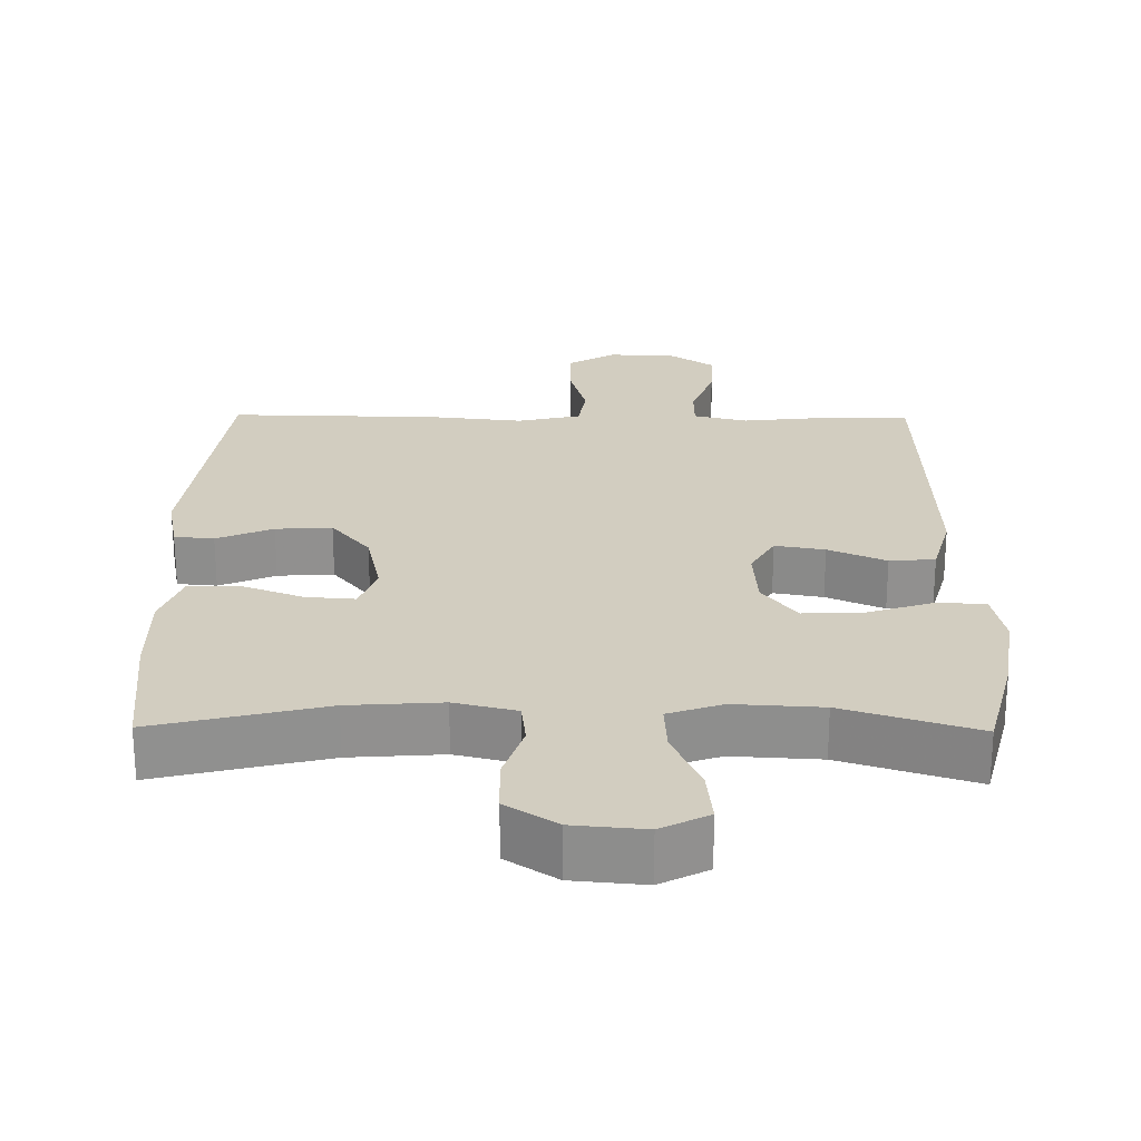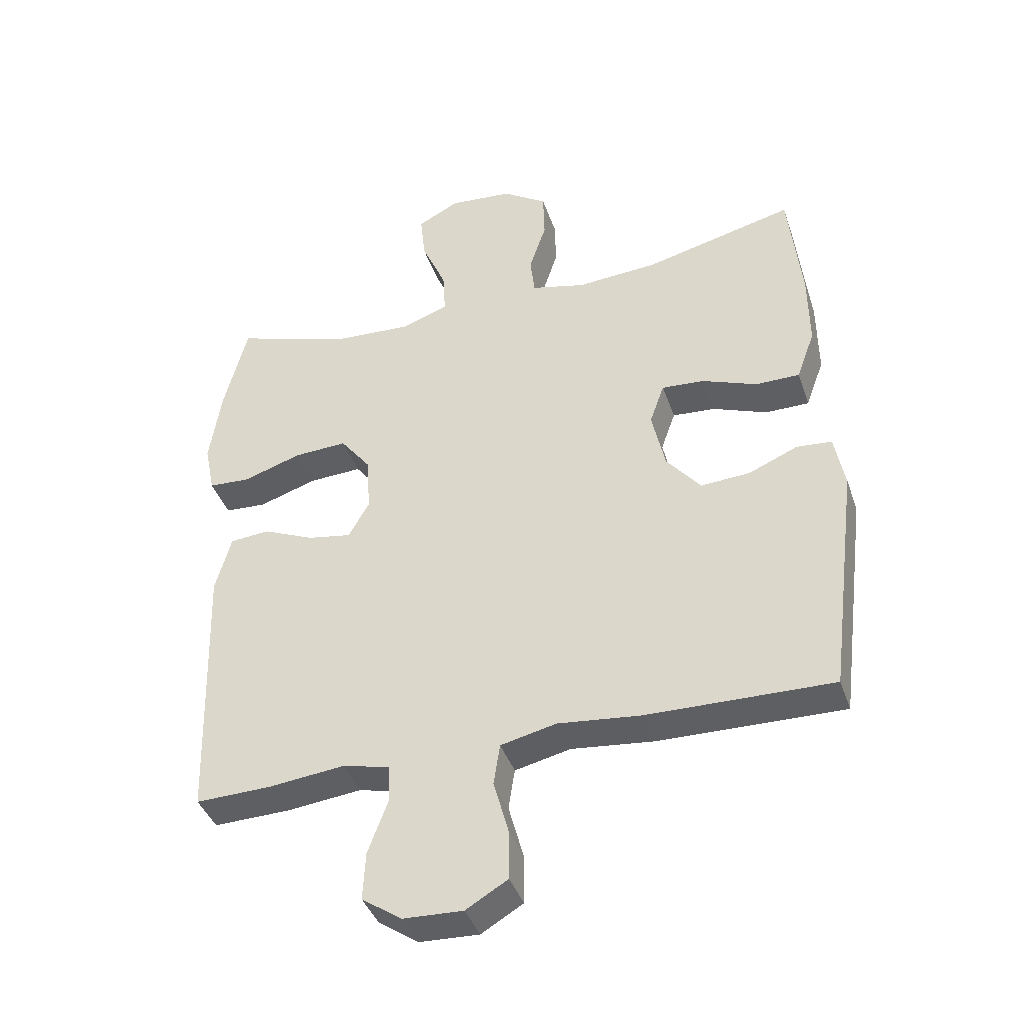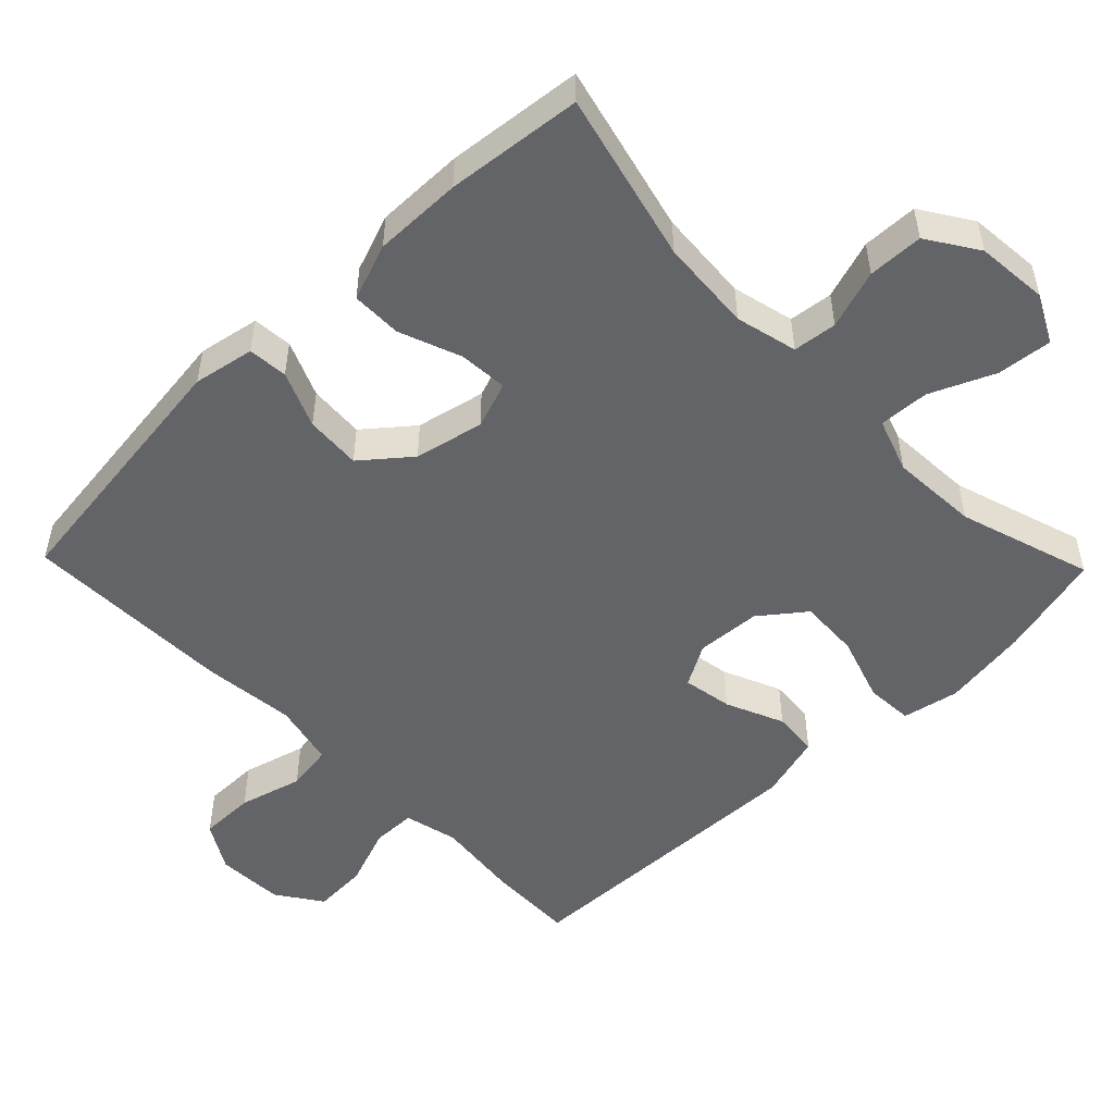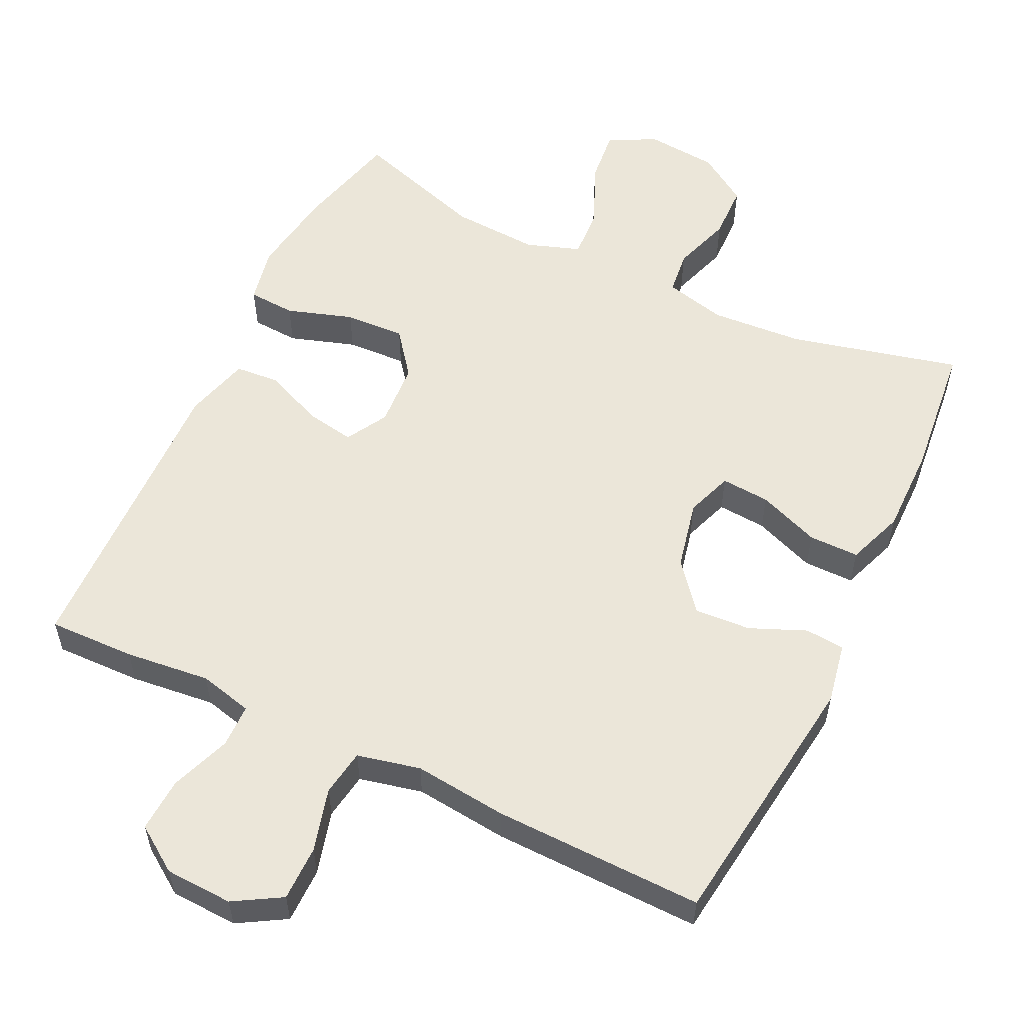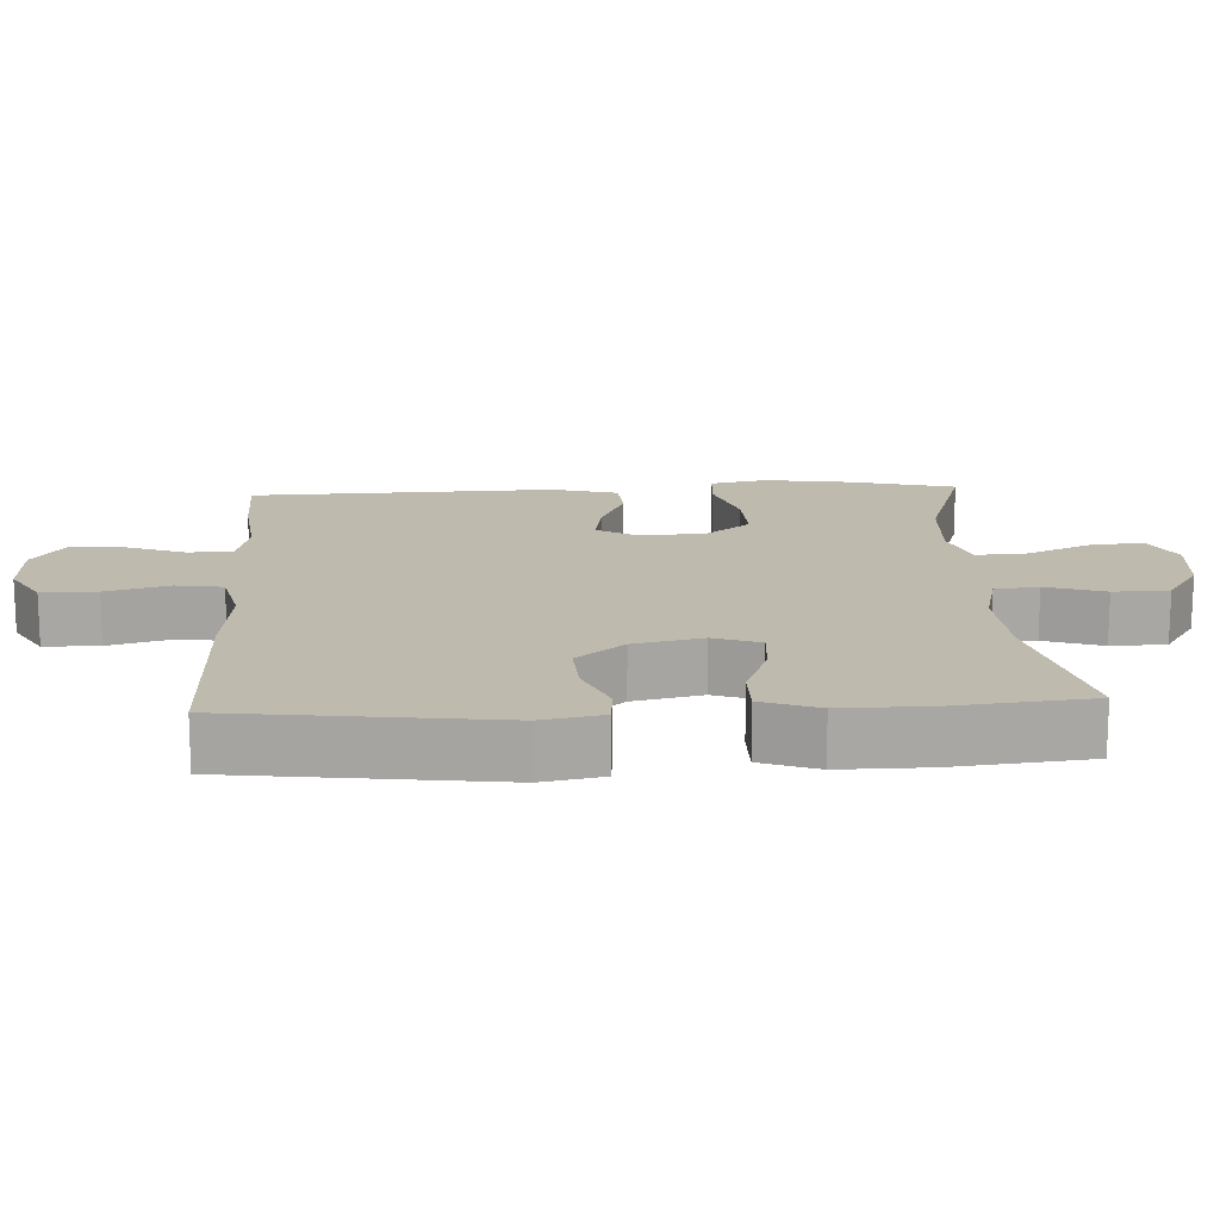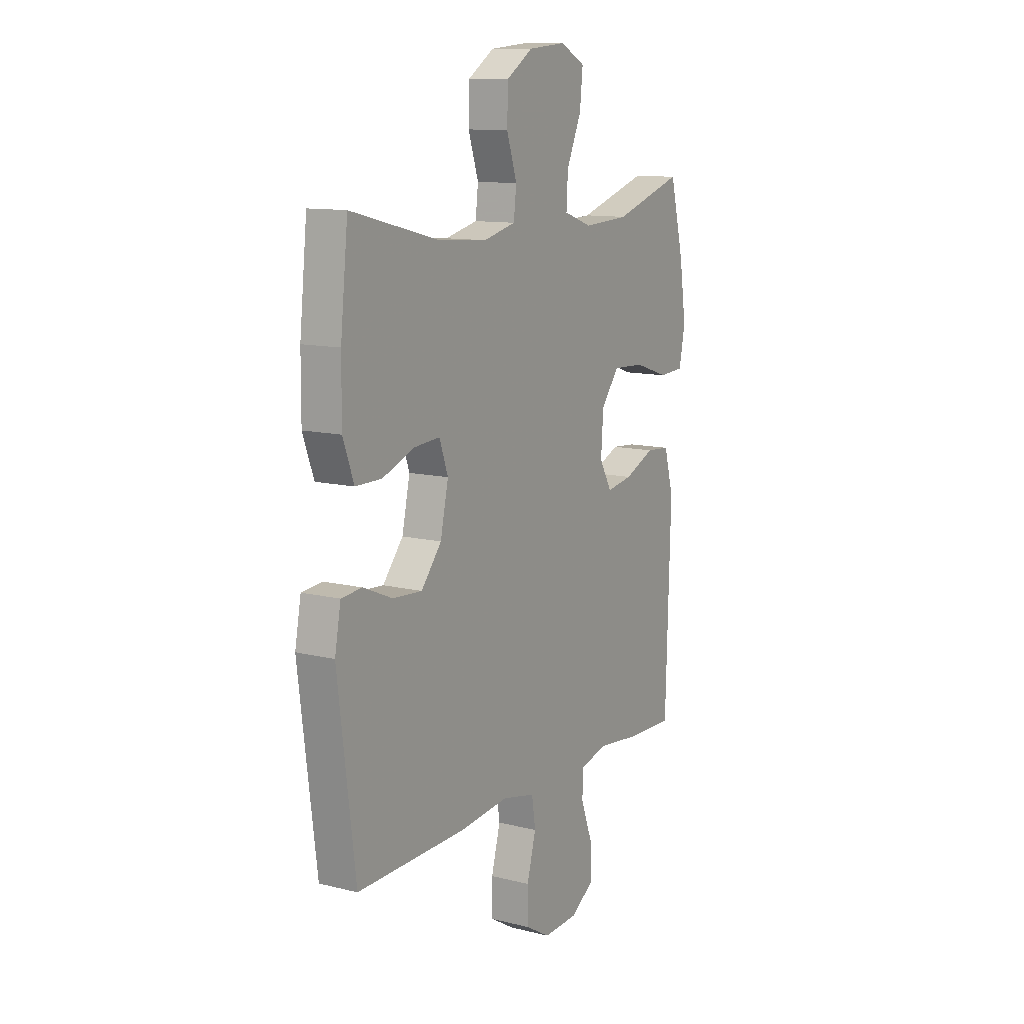
<metadata>
{"format":"obj","ext":"obj","renderer":"f3d","projection":"perspective","resolution":1024,"background":"white","views":[{"elev":24.6,"azim":0.6,"up":"+Y"},{"elev":-40.4,"azim":-161.8,"up":"+Z"},{"elev":-51.2,"azim":-45.9,"up":"+Y"},{"elev":56.1,"azim":-154.3,"up":"+Y"},{"elev":15.8,"azim":-93.0,"up":"+Y"},{"elev":11.7,"azim":-59.2,"up":"+Z"}]}
</metadata>
<code>
v 0.5 0.07 0.5
v 0.537 0.07 0.354
v 0.555 0.07 0.233
v 0.539 0.07 0.154
v 0.473 0.07 0.15
v 0.381 0.07 0.18
v 0.297 0.07 0.184
v 0.249 0.07 0.122
v 0.243 0.07 0.032
v 0.276 0.07 -0.026
v 0.345 0.07 -0.014
v 0.425 0.07 0.021
v 0.488 0.07 0.016
v 0.513 0.07 -0.075
v 0.5 0.07 -0.5
v 0.379 0.07 -0.497
v 0.261 0.07 -0.484
v 0.186 0.07 -0.502
v 0.185 0.07 -0.563
v 0.216 0.07 -0.646
v 0.22 0.07 -0.722
v 0.157 0.07 -0.765
v 0.063 0.07 -0.769
v -0.003 0.07 -0.73
v -0.003 0.07 -0.653
v 0.021 0.07 -0.565
v 0.011 0.07 -0.5
v -0.077 0.07 -0.48
v -0.207 0.07 -0.494
v -0.5 0.07 -0.5
v -0.547 0.07 -0.132
v -0.531 0.07 -0.047
v -0.476 0.07 -0.042
v -0.398 0.07 -0.075
v -0.32 0.07 -0.08
v -0.266 0.07 -0.014
v -0.245 0.07 0.082
v -0.268 0.07 0.147
v -0.336 0.07 0.142
v -0.422 0.07 0.109
v -0.492 0.07 0.109
v -0.521 0.07 0.188
v -0.52 0.07 0.311
v -0.5 0.07 0.5
v -0.264 0.07 0.442
v -0.135 0.07 0.433
v -0.049 0.07 0.454
v -0.042 0.07 0.515
v -0.069 0.07 0.597
v -0.067 0.07 0.674
v 0.003 0.07 0.72
v 0.103 0.07 0.729
v 0.169 0.07 0.695
v 0.161 0.07 0.619
v 0.122 0.07 0.53
v 0.118 0.07 0.46
v 0.193 0.07 0.434
v 0.315 0.07 0.441
v 0.5 0 0.5
v 0.537 0 0.354
v 0.555 0 0.233
v 0.539 0 0.154
v 0.473 0 0.15
v 0.381 0 0.18
v 0.297 0 0.184
v 0.249 0 0.122
v 0.243 0 0.032
v 0.276 0 -0.026
v 0.345 0 -0.014
v 0.425 0 0.021
v 0.488 0 0.016
v 0.513 0 -0.075
v 0.5 0 -0.5
v 0.379 0 -0.497
v 0.261 0 -0.484
v 0.186 0 -0.502
v 0.185 0 -0.563
v 0.216 0 -0.646
v 0.22 0 -0.722
v 0.157 0 -0.765
v 0.063 0 -0.769
v -0.003 0 -0.73
v -0.003 0 -0.653
v 0.021 0 -0.565
v 0.011 0 -0.5
v -0.077 0 -0.48
v -0.207 0 -0.494
v -0.5 0 -0.5
v -0.547 0 -0.132
v -0.531 0 -0.047
v -0.476 0 -0.042
v -0.398 0 -0.075
v -0.32 0 -0.08
v -0.266 0 -0.014
v -0.245 0 0.082
v -0.268 0 0.147
v -0.336 0 0.142
v -0.422 0 0.109
v -0.492 0 0.109
v -0.521 0 0.188
v -0.52 0 0.311
v -0.5 0 0.5
v -0.264 0 0.442
v -0.135 0 0.433
v -0.049 0 0.454
v -0.042 0 0.515
v -0.069 0 0.597
v -0.067 0 0.674
v 0.003 0 0.72
v 0.103 0 0.729
v 0.169 0 0.695
v 0.161 0 0.619
v 0.122 0 0.53
v 0.118 0 0.46
v 0.193 0 0.434
v 0.315 0 0.441
f 52 53 54 55
f 52 55 56
f 51 52 56
f 48 49 50 51
f 47 48 51 56
f 46 47 56 57
f 42 43 44 45
f 42 45 46
f 39 40 41 42
f 38 39 42 46
f 37 38 46 57
f 31 32 33 34
f 31 34 35
f 28 29 30 31
f 27 28 31 35
f 23 24 25 26
f 23 26 27
f 22 23 27
f 19 20 21 22
f 18 19 22 27
f 17 18 27 35
f 11 12 13 14
f 10 11 14 15
f 9 10 15 16
f 3 4 5 6
f 3 6 7
f 58 1 2 3
f 58 3 7
f 36 37 57 58
f 36 58 7 8
f 35 36 8 9
f 9 16 17 35
f 113 112 111 110
f 114 113 110
f 114 110 109
f 109 108 107 106
f 114 109 106 105
f 115 114 105 104
f 103 102 101 100
f 104 103 100
f 100 99 98 97
f 104 100 97 96
f 115 104 96 95
f 92 91 90 89
f 93 92 89
f 89 88 87 86
f 93 89 86 85
f 84 83 82 81
f 85 84 81
f 85 81 80
f 80 79 78 77
f 85 80 77 76
f 93 85 76 75
f 72 71 70 69
f 73 72 69 68
f 74 73 68 67
f 64 63 62 61
f 65 64 61
f 61 60 59 116
f 65 61 116
f 116 115 95 94
f 66 65 116 94
f 67 66 94 93
f 93 75 74 67
f 1 59 60 2
f 2 60 61 3
f 3 61 62 4
f 4 62 63 5
f 5 63 64 6
f 6 64 65 7
f 7 65 66 8
f 8 66 67 9
f 9 67 68 10
f 10 68 69 11
f 11 69 70 12
f 12 70 71 13
f 13 71 72 14
f 14 72 73 15
f 15 73 74 16
f 16 74 75 17
f 17 75 76 18
f 18 76 77 19
f 19 77 78 20
f 20 78 79 21
f 21 79 80 22
f 22 80 81 23
f 23 81 82 24
f 24 82 83 25
f 25 83 84 26
f 26 84 85 27
f 27 85 86 28
f 28 86 87 29
f 29 87 88 30
f 30 88 89 31
f 31 89 90 32
f 32 90 91 33
f 33 91 92 34
f 34 92 93 35
f 35 93 94 36
f 36 94 95 37
f 37 95 96 38
f 38 96 97 39
f 39 97 98 40
f 40 98 99 41
f 41 99 100 42
f 42 100 101 43
f 43 101 102 44
f 44 102 103 45
f 45 103 104 46
f 46 104 105 47
f 47 105 106 48
f 48 106 107 49
f 49 107 108 50
f 50 108 109 51
f 51 109 110 52
f 52 110 111 53
f 53 111 112 54
f 54 112 113 55
f 55 113 114 56
f 56 114 115 57
f 57 115 116 58
f 58 116 59 1

</code>
